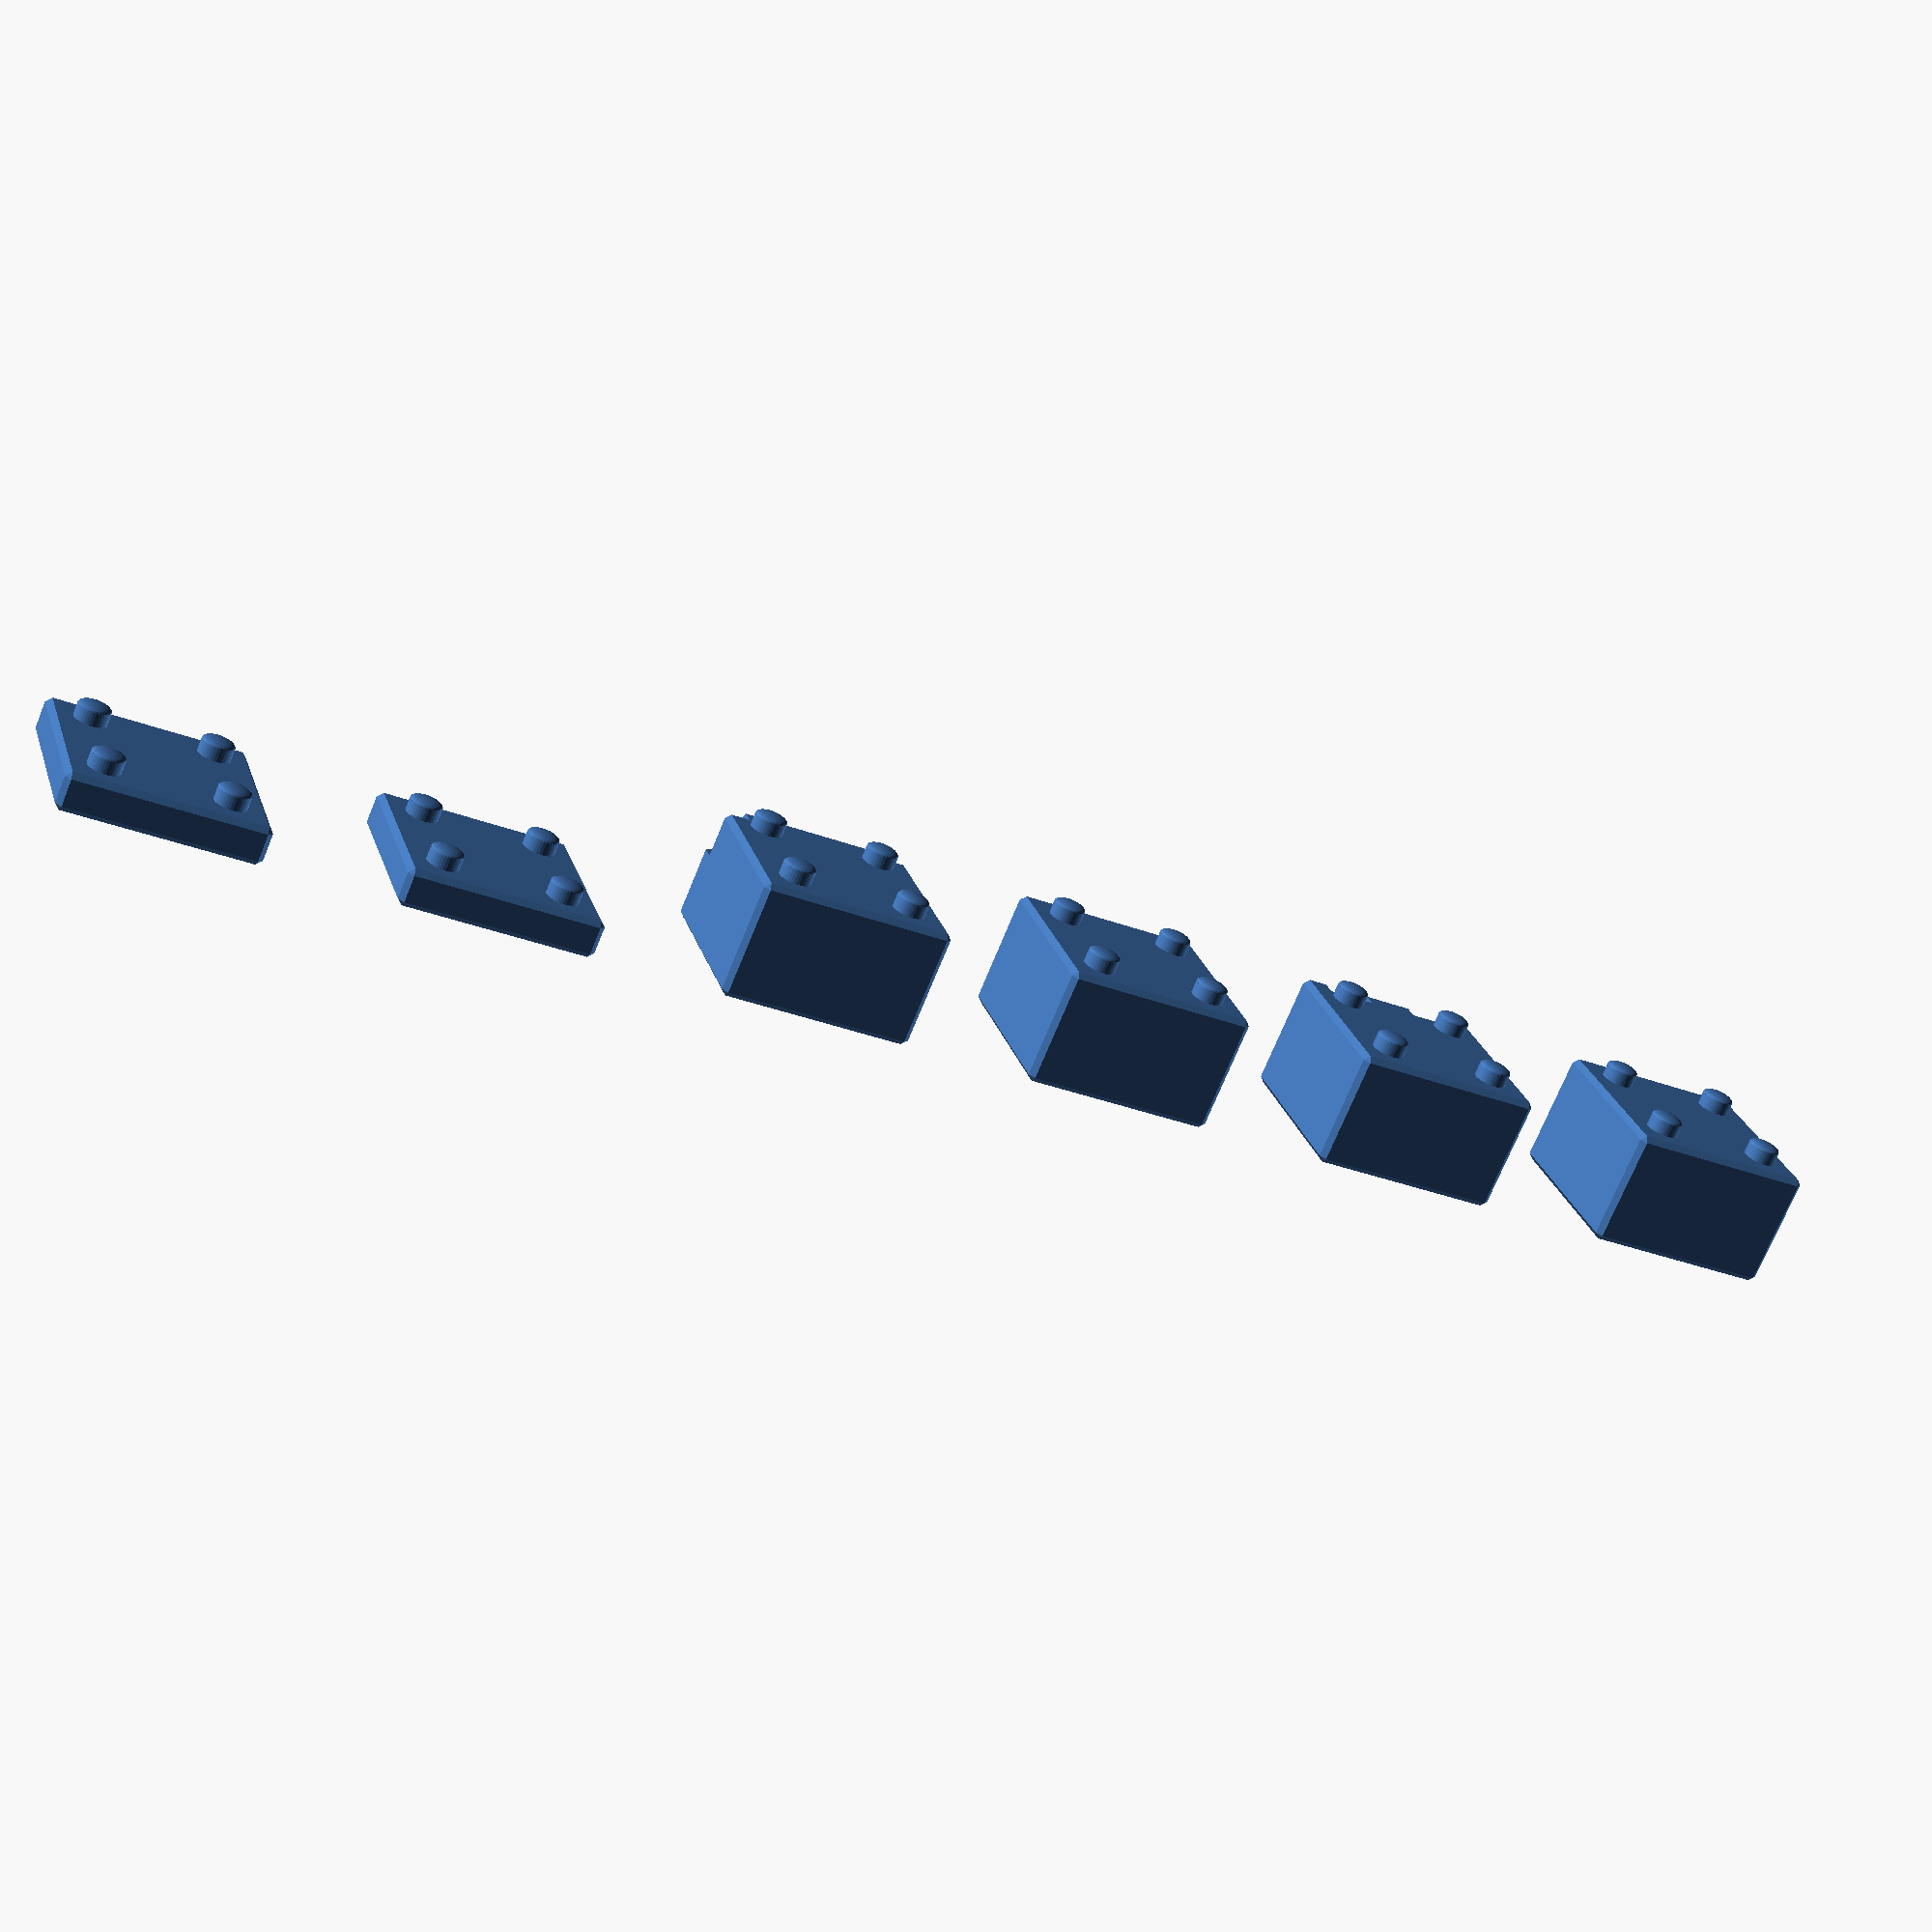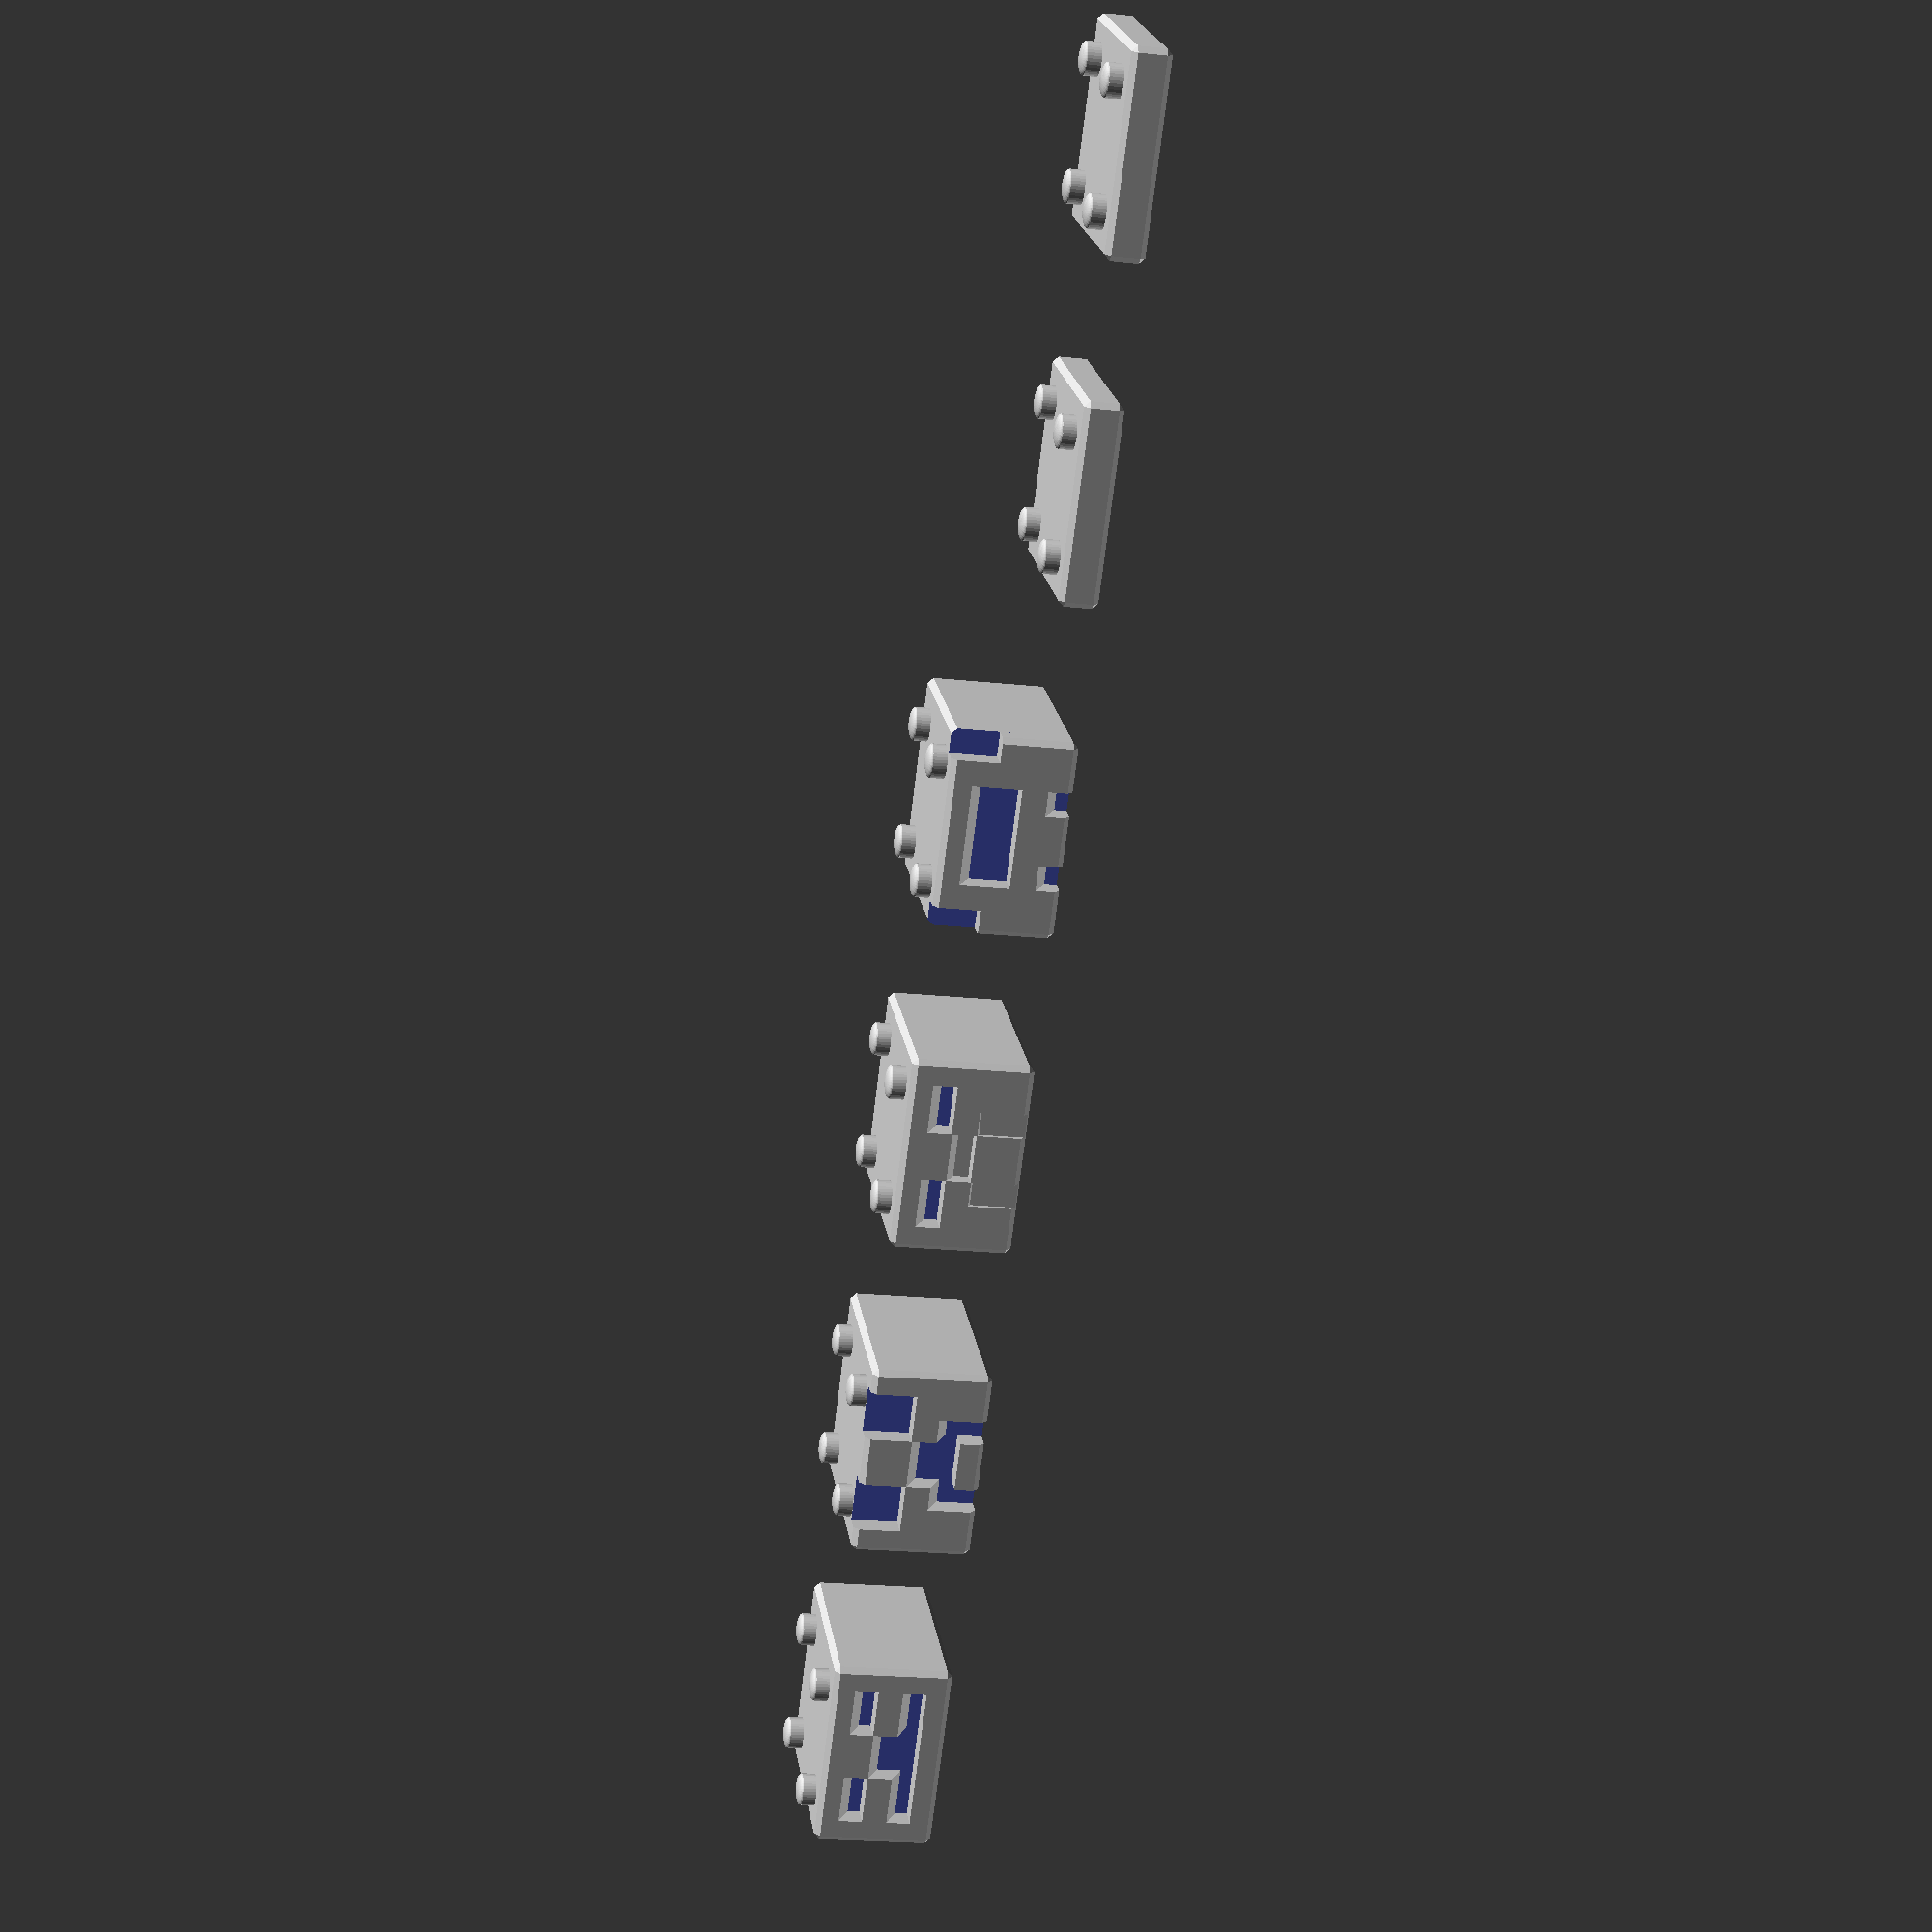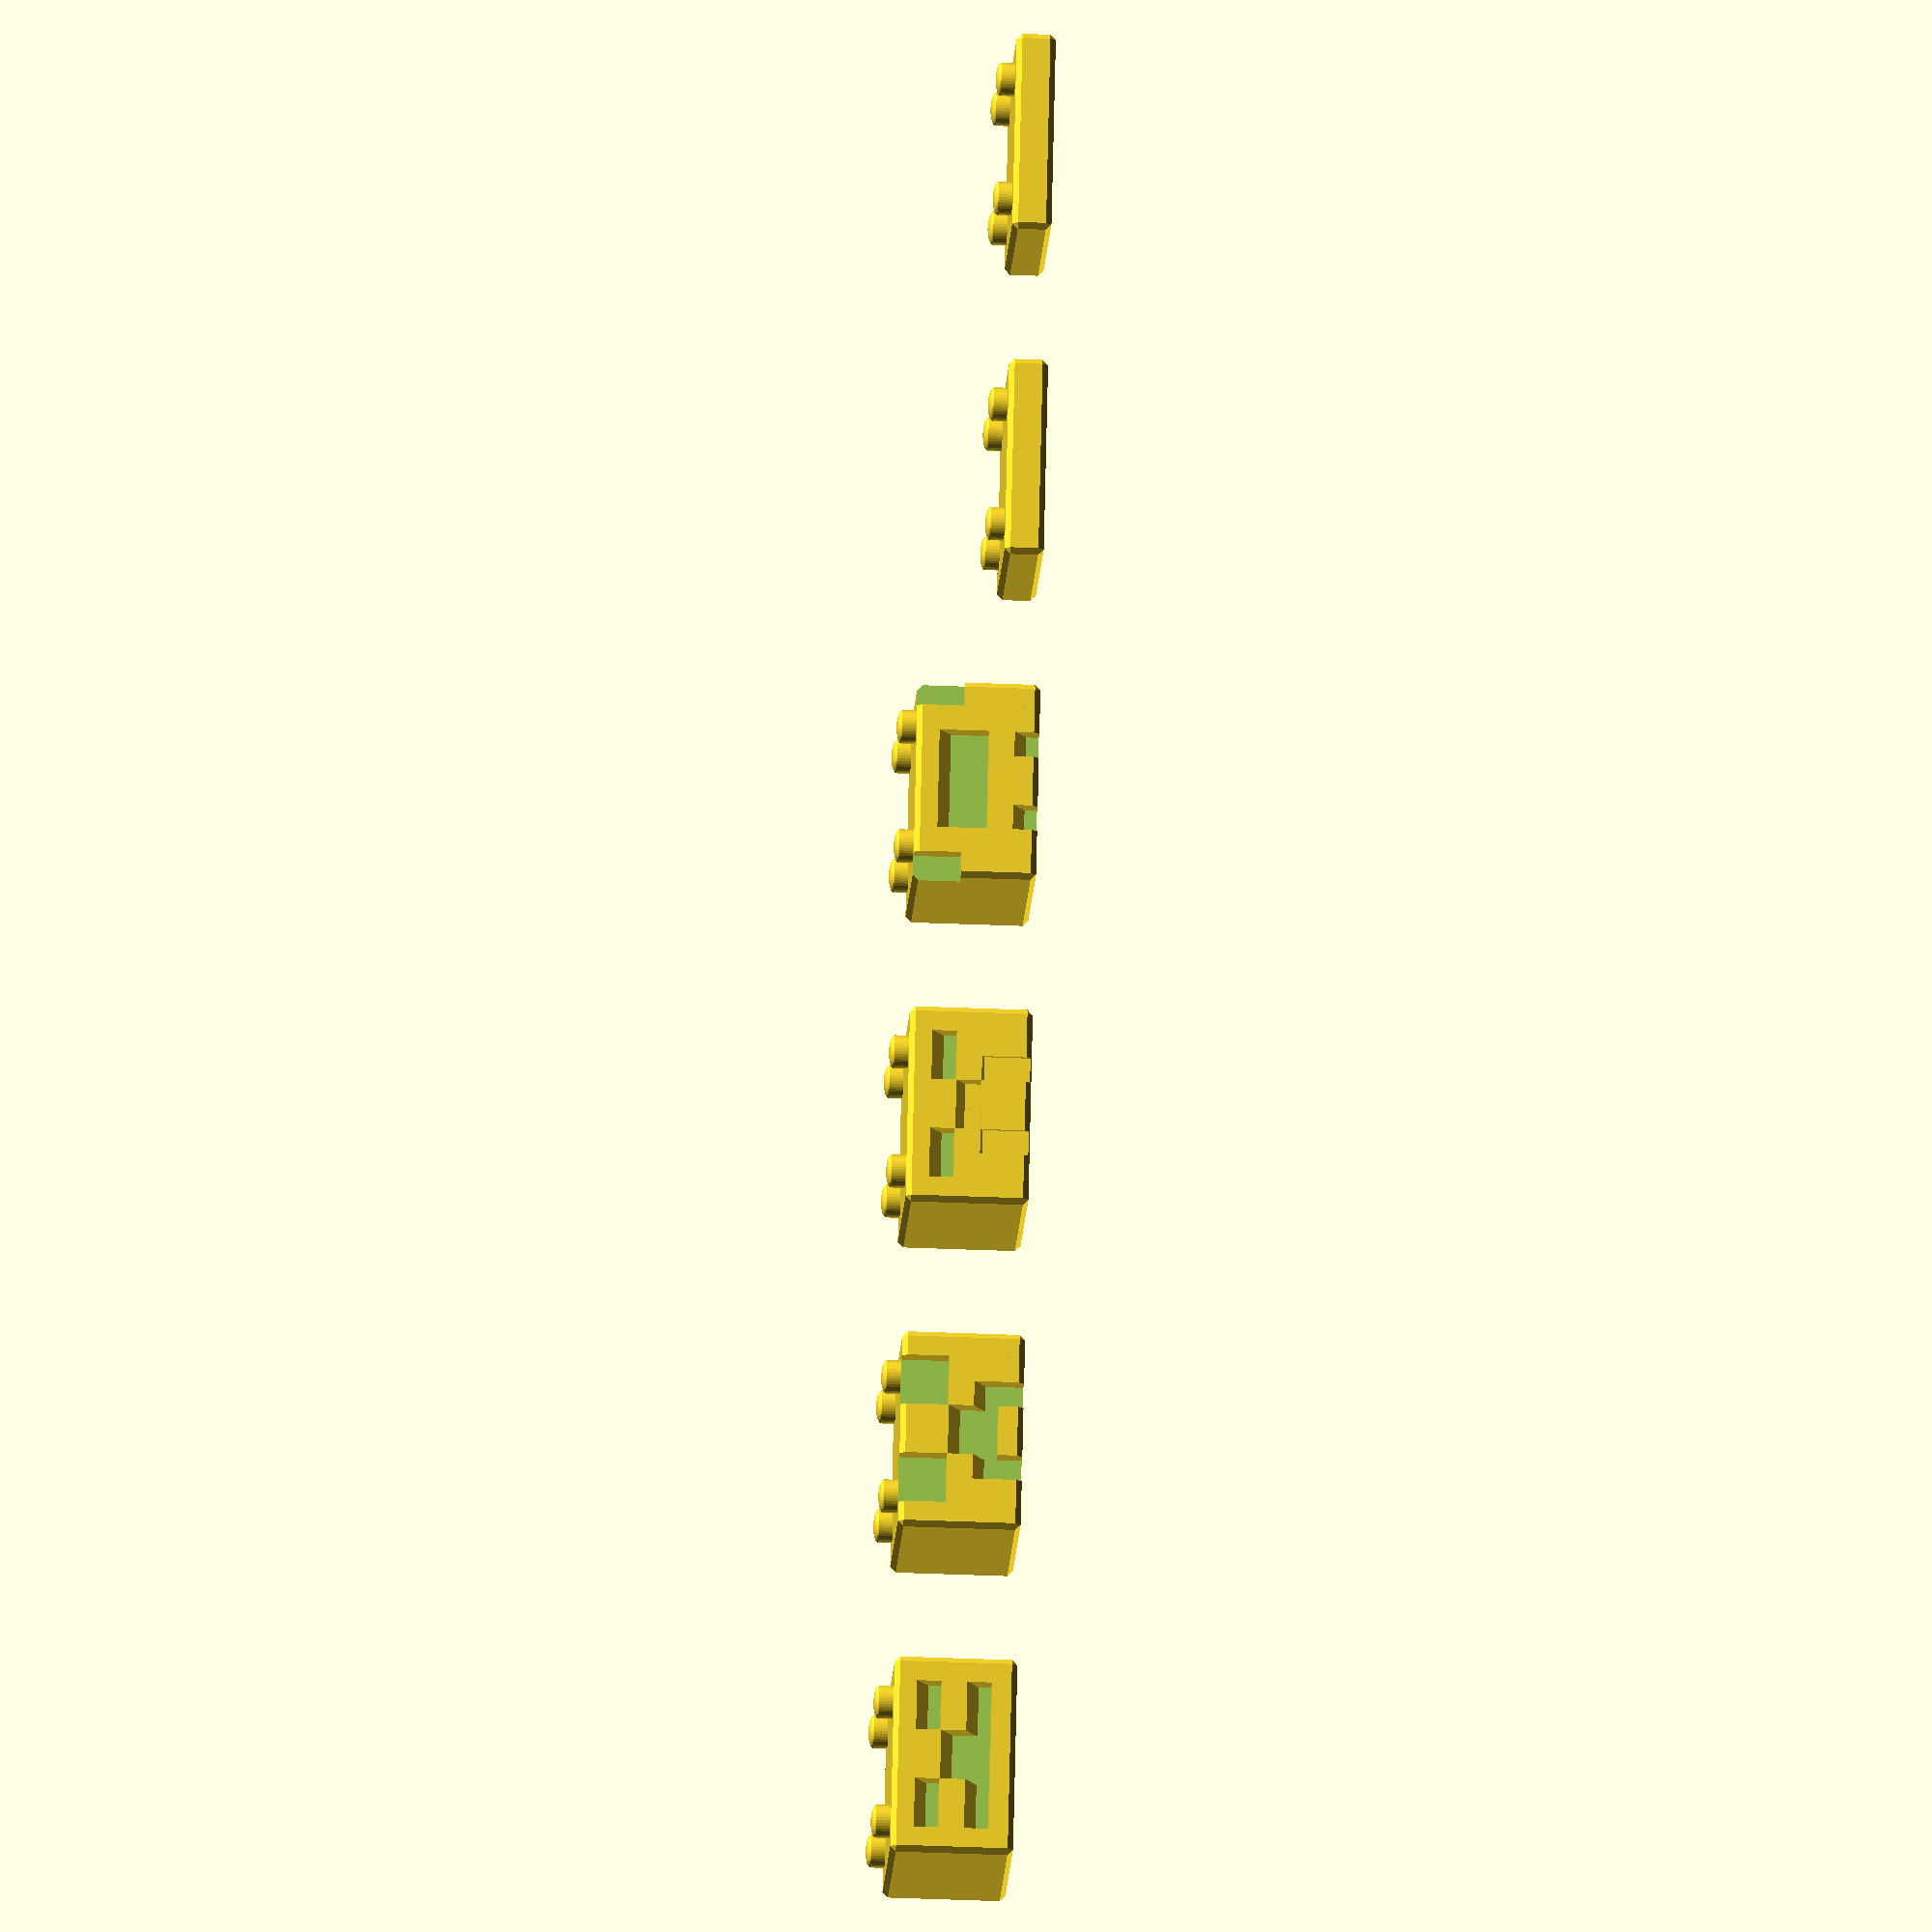
<openscad>
// A small amount to make sure shapes overlap when needed. This
// is well below the resolution of my 3D printer, so it
// shouldn't affect the final result.
eps = 0.001;

// Unless otherwise specified, each resulting shape is
// Resting on the XY plane, centered on the Z axis.

// 'd' is the outer dimensions of the box. A chamfer of 0.5mm
// will be applied to all edges and corners.
module chamfered_box(d) {
  chamfer = 0.5;
  assert(d.x >= 1);
  assert(d.y >= 1);
  assert(d.z >= 1);

  // Raise the result up so it is resting on the XY plane.
  translate([0, 0, d.z/2]) {
    minkowski() {
      // The desired cube, scaled back by the chamfer distance
      // in all directions.
      cube(d - [chamfer*2, chamfer*2, chamfer*2], center=true);
      
      // A regular octahedron measuring twice the chamfer
      // distance along its axis.
      for (a = [-1, 1])
        scale([1, 1, a])
          linear_extrude(chamfer, scale = 0)
            rotate([0, 0, 45])
              square(norm([chamfer, chamfer]), center = true);
    }
  }
}

// Studs are 1.7mm high and 3mm in diameter. They are spaced
// 2mm in from the edges of an 18x18mm square.
module four_studs() {
  dome_height = 0.5;
  column_height = 1.2;
  radius = 1.5;
  displacement = 5.5;
  
  for (a = [-1, 1], b = [-1, 1]) {
    scale([a, b, 1]) {
      translate([displacement, displacement, 0]) {
        cylinder(column_height, radius, radius);
        translate([0, 0, column_height])
          scale([radius, radius, dome_height])
            sphere(1);
      }
    }
  }
}

// Holes are designed to loosely fit over the studs.
module four_holes() {
  dome_height = 0.5;
  column_height = 1.8;
  radius = 2;
  displacement = 5.5;
  
  for (a = [-1, 1], b = [-1, 1]) {
    scale([a, b, 1]) {
      translate([displacement, displacement, 0]) {
        cylinder(column_height, radius, radius);
        translate([0, 0, column_height]) {
          scale = (radius - dome_height) / radius;
          linear_extrude(dome_height, scale = scale)
            circle(radius);
        }
      }
    }
  }
}

// A stackable box, 18x18mm, with optional studs and holes.
module stackable_box(height, studs=true, holes=true) {
  difference() {
    union() {
      chamfered_box([18, 18, height]);
      if (studs)
        translate([0, 0, height - eps])
          four_studs();
    }
    if (holes)
      translate([0, 0, -eps])
        four_holes();
  }
}

// A stackable chip, for going on top of a head.
module chip() {
  stackable_box(3.5);
}

// A head, which is intended to have 2 chips stacked on top.
module head(face_raster) {
  difference() {
    stackable_box(11, holes=false);
    
    // Bring the mask out a bit extra (0.05mm) to avoid
    // having it intersect the studs at all.
    translate([0, -9.05, 0])
      face(face_raster);
  }
}

// 'raster' is an array of 5 rows, where each row has 8
// elements. Each element should be in [0, 1]. A '1' means the
// given position will be fully engraved on the face.
// Returns a mask which should be subtracted from the head.
// The Z axis will coincide with the centerline of the 
// mask's front.
module face(raster) {
  // Below we use a unit of 1 to represent one pixel on
  // the face. Scale up to an 18mm face, 8 pixels wide.
  scale([2.25, 2.25, 2.25]) {
    translate([-4, -eps, -eps]) {
      difference() {
        // Begin with a filled-in face plate.
        translate([-eps, -eps, -eps])
          cube([8+2*eps, 0.9+2*eps, 5+2*eps]);
        
        // Subtract the material which needs to remain on the
        // head. Leave some support under each shelf.
        for (r = [0:4])
          for (c = [0:7])
            translate([c-eps, raster[r][c]-eps, 4-r-eps])
              rotate([90, 0, 90])
                translate([0, 0, -2*eps])
                  linear_extrude(1+4*eps)
                    polygon([
                      [   -2*eps,     -2*eps],
                      [0.9+2*eps, -0.5-2*eps],
                      [0.9+2*eps,    1+2*eps],
                      [   -2*eps,    1+2*eps],
                    ]);
      }
    }
  }
}

module creeper_head() {
  difference() {
    head([
      [0, 1, 1, 0, 0, 1, 1, 0],
      [0, 1, 1, 0, 0, 1, 1, 0],
      [0, 0, 0, 1, 1, 0, 0, 0],
      [0, 0, 1, 1, 1, 1, 0, 0],
      [0, 0, 1, 0, 0, 1, 0, 0],
    ]);
  }
}

module zombie_head() {
  difference() {
    head([
      [0, 0, 0,   0,   0,   0,   0, 0],
      [0, 1, 1,   0,   0,   1,   1, 0],
      [0, 0, 0,   0.7, 0.7, 0,   0, 0],
      [0, 0, 0.2, 0,   0,   0.2, 0, 0],
      [0, 0, 0.2, 0,   0,   0.2, 0, 0],
    ]);
  }
}

module skeleton_head() {
  difference() {
    head([
      [0, 0, 0, 0, 0, 0, 0, 0],
      [0, 1, 1, 0, 0, 1, 1, 0],
      [0, 0, 0, 1, 1, 0, 0, 0],
      [0, 1, 1, 1, 1, 1, 1, 0],
      [0, 0, 0, 0, 0, 0, 0, 0],
    ]);
  }
}

module spider_head() {
  difference() {
    head([
      [1, 0, 0, 0, 0, 0, 0, 1],
      [1, 0, 1, 1, 1, 1, 0, 1],
      [0, 0, 1, 1, 1, 1, 0, 0],
      [0, 0, 0, 0, 0, 0, 0, 0],
      [0, 0, 1, 0, 0, 1, 0, 0],
    ]);
  }
}

translate([0, 0, 0]) skeleton_head();
translate([30, 0, 0]) creeper_head();
translate([60, 0, 0]) zombie_head();
translate([90, 0, 0]) spider_head();
translate([120, 0, 0]) chip();
translate([150, 0, 0]) chip();

$fa = 10;
$fs = 0.1;

</openscad>
<views>
elev=71.6 azim=163.6 roll=337.8 proj=p view=solid
elev=21.8 azim=311.2 roll=79.3 proj=p view=solid
elev=43.2 azim=299.1 roll=87.3 proj=o view=solid
</views>
